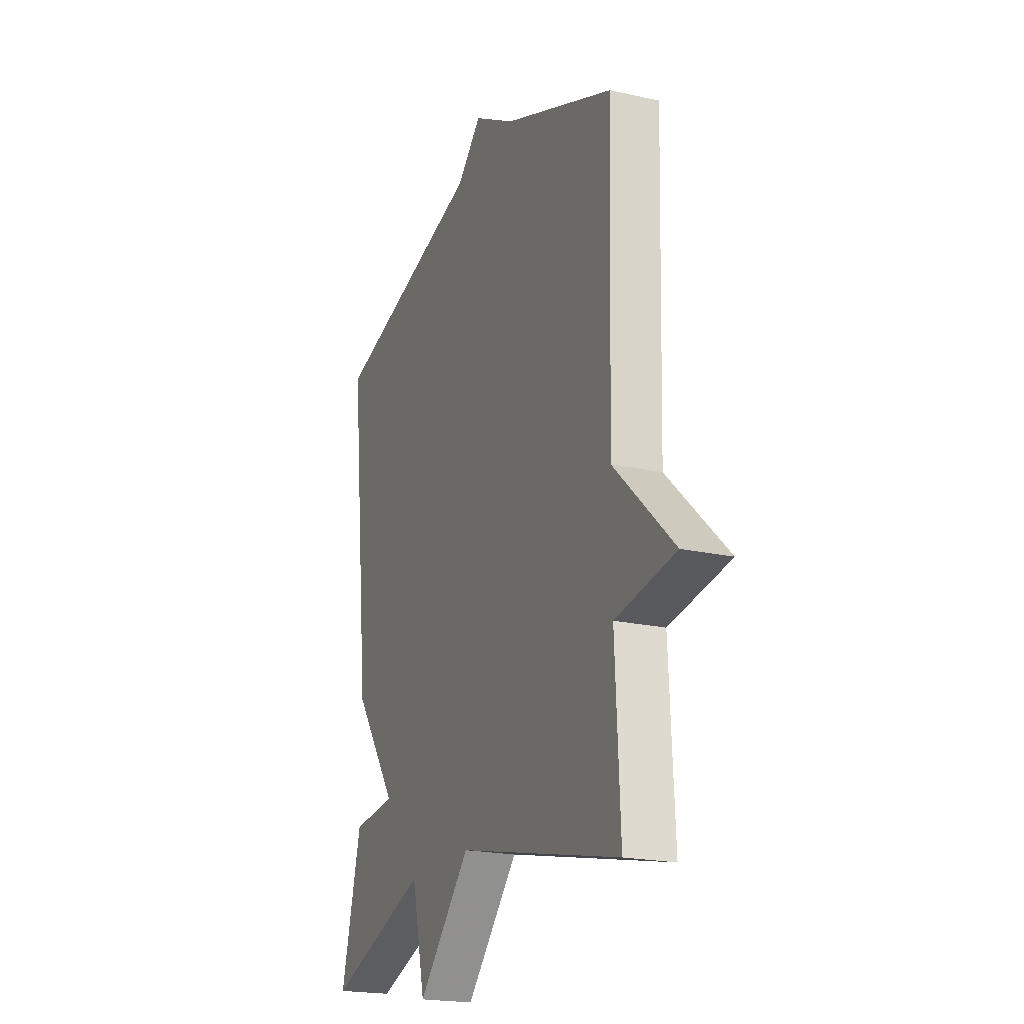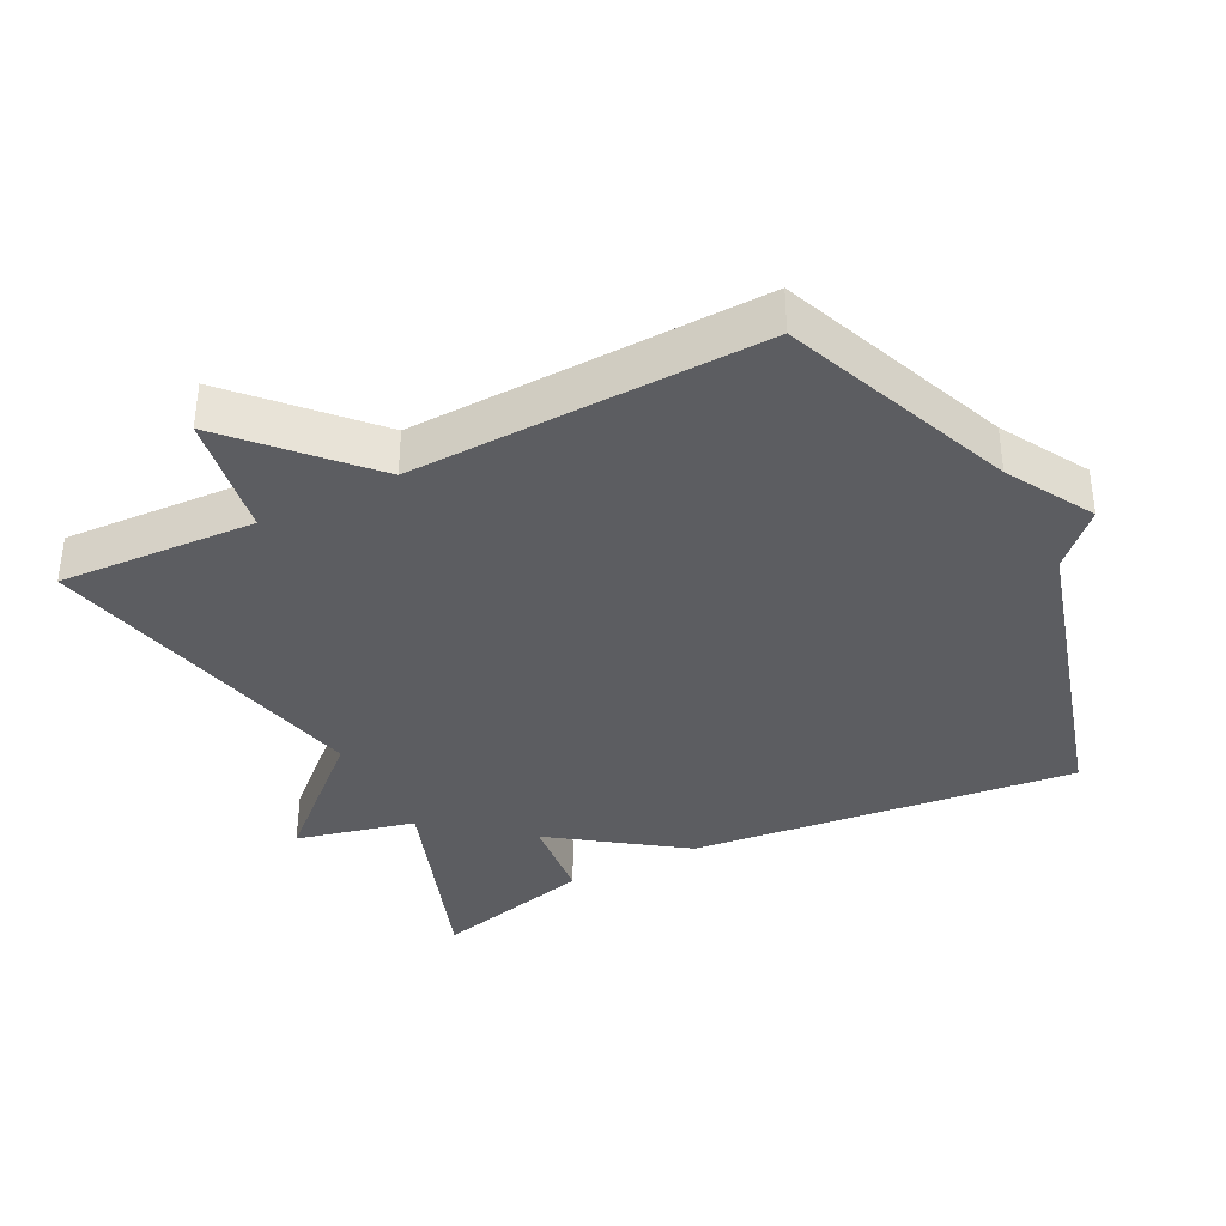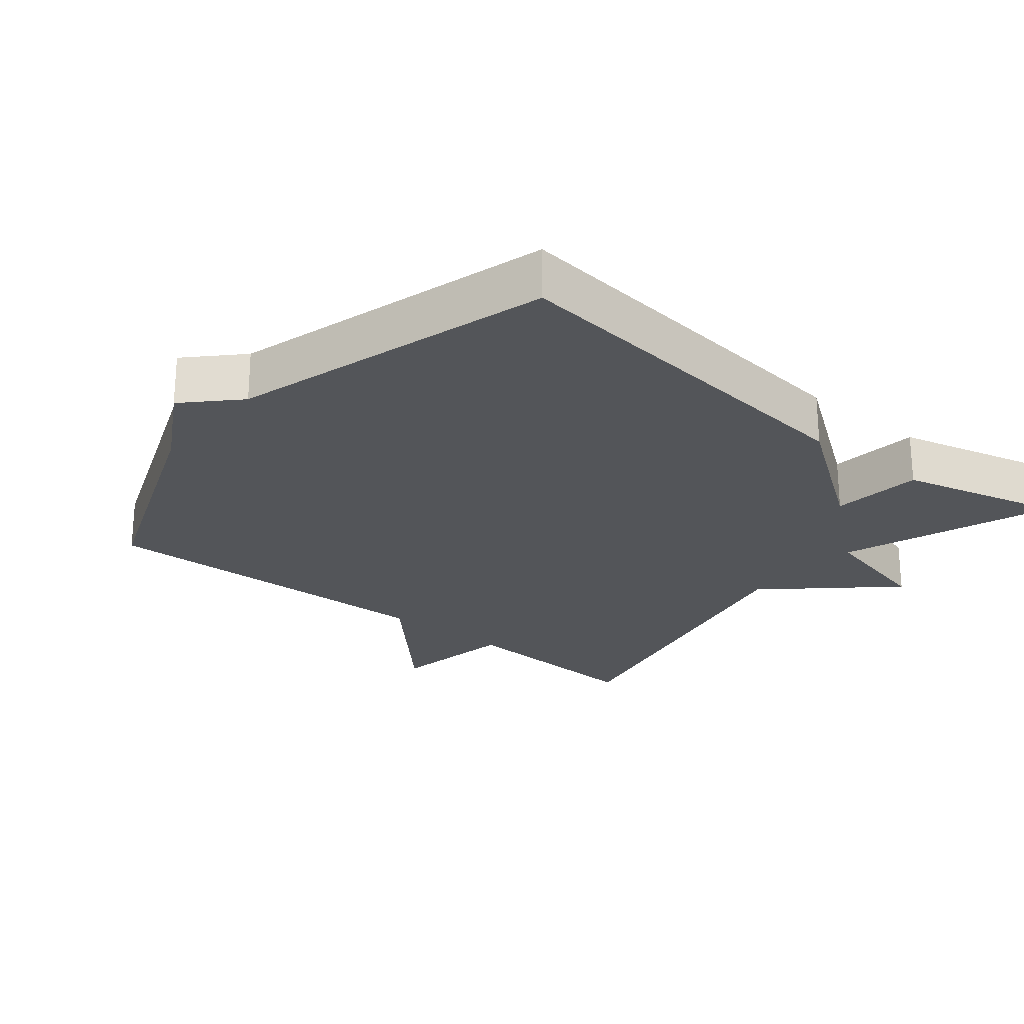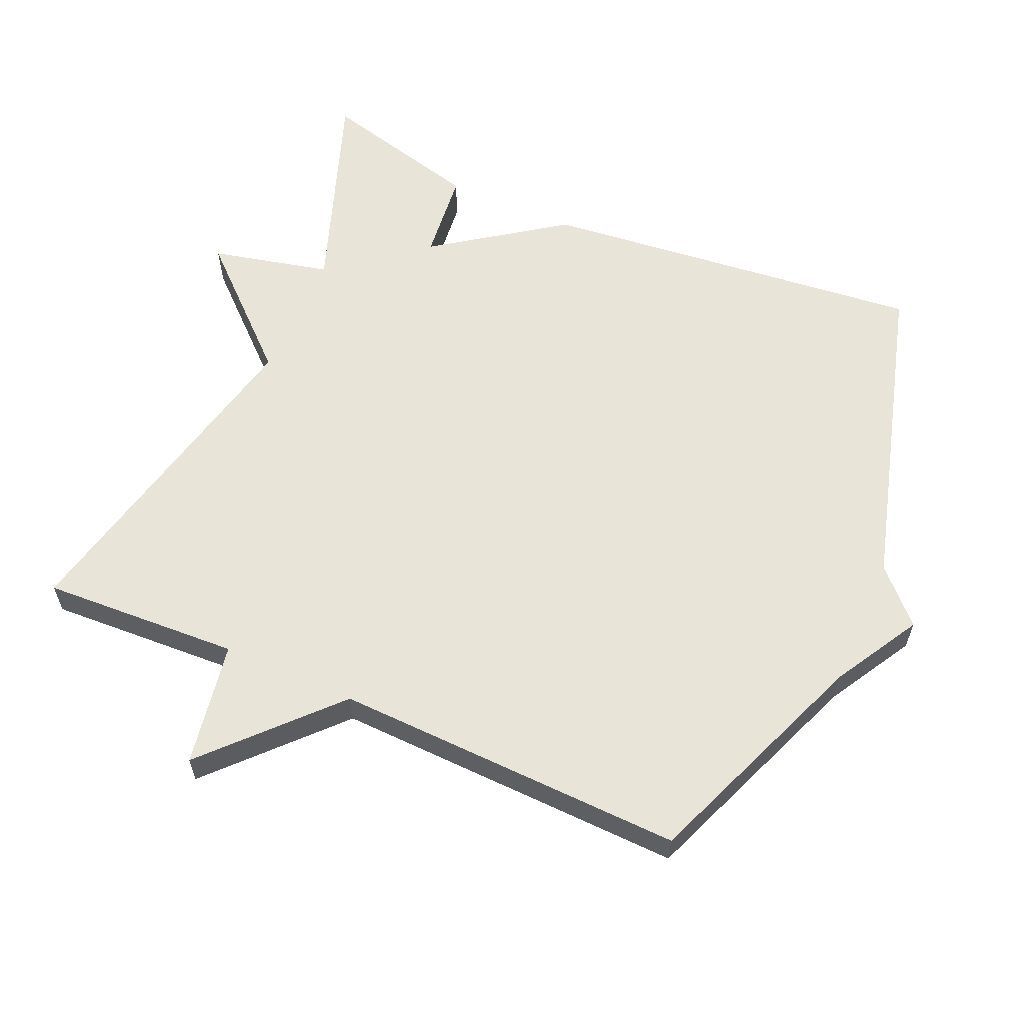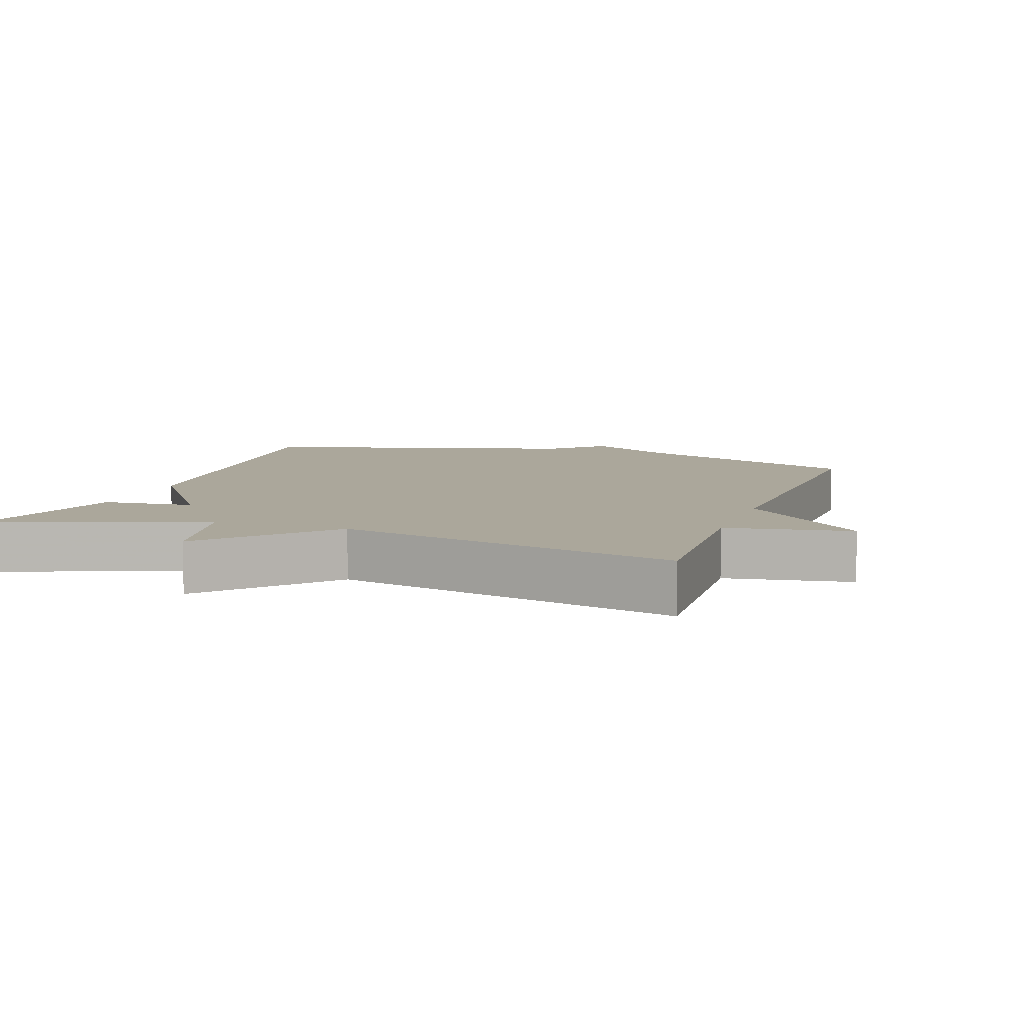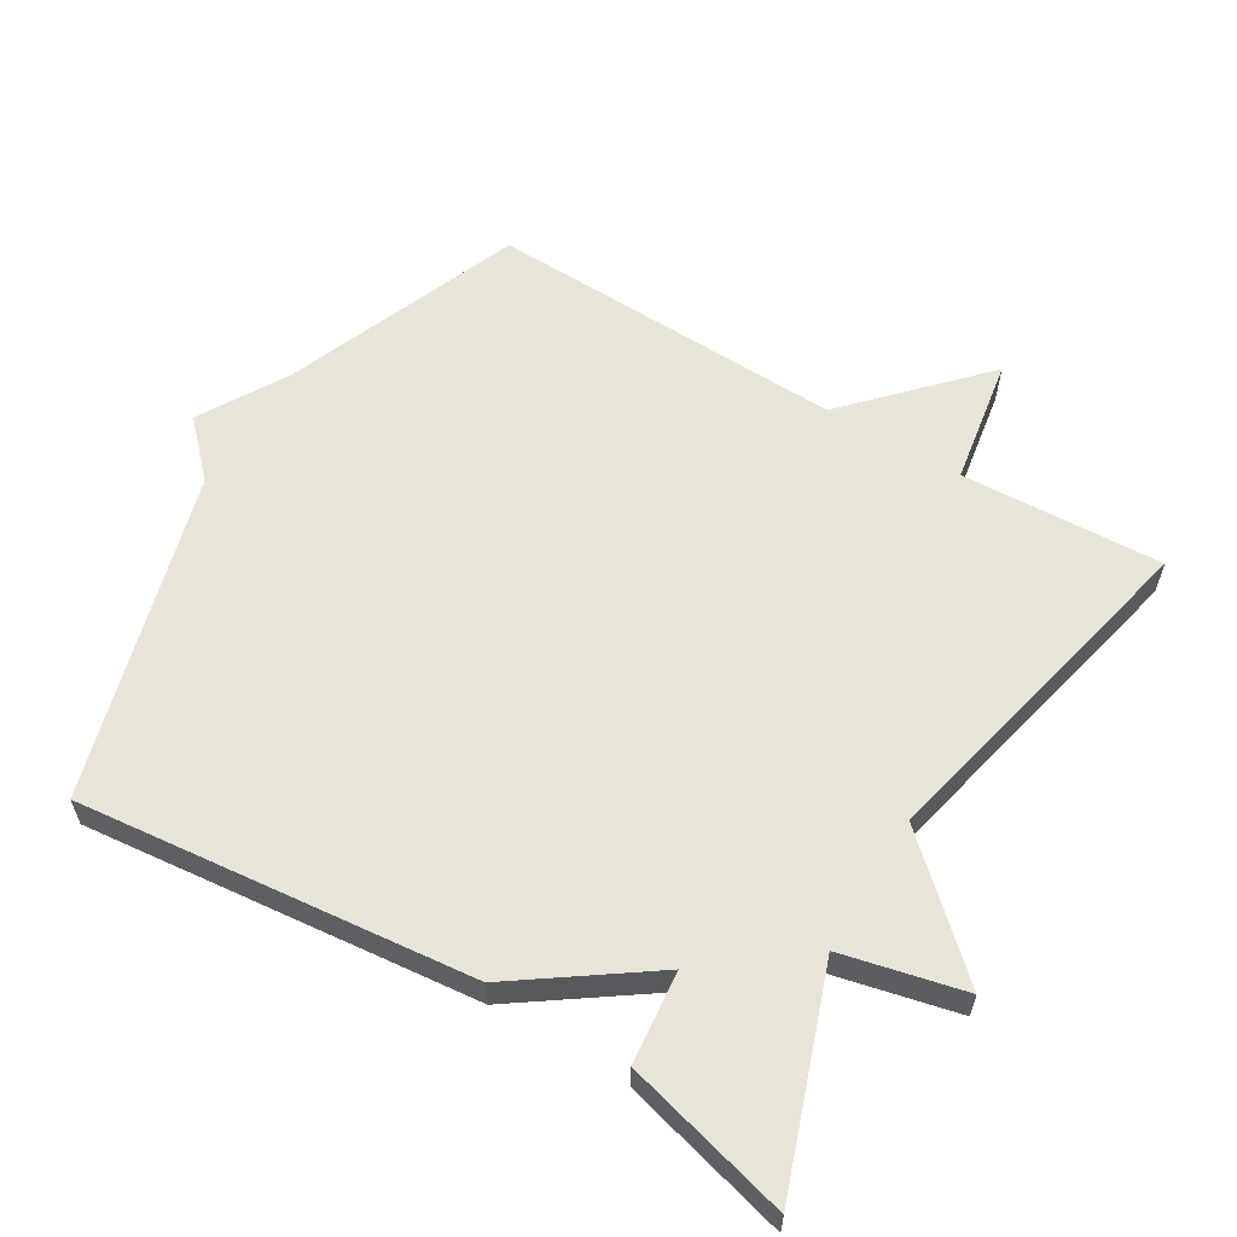
<metadata>
{"format":"obj","ext":"obj","renderer":"f3d","projection":"perspective","resolution":1024,"background":"white","views":[{"elev":-20.5,"azim":-112.3,"up":"+Z"},{"elev":-36.8,"azim":-63.0,"up":"+Y"},{"elev":-24.3,"azim":50.6,"up":"+Y"},{"elev":60.2,"azim":-66.2,"up":"+Y"},{"elev":8.1,"azim":-160.7,"up":"+Y"},{"elev":59.8,"azim":121.2,"up":"+Y"}]}
</metadata>
<code>
v -0.5 0.07 -0.5
v -0.485 0.07 -0.212
v -0.666 0.07 -0.181
v -0.485 0.07 -0.012
v -0.5 0.07 0.5
v -0.163 0.07 0.632
v -0.037 0.07 0.704
v 0.037 0.07 0.632
v 0.5 0.07 0.5
v 0.439 0.07 -0.063
v 0.307 0.07 -0.249
v 0.439 0.07 -0.263
v 0.5 0.07 -0.5
v 0.194 0.07 -0.39
v 0.153 0.07 -0.564
v -0.006 0.07 -0.39
v -0.5 0 -0.5
v -0.485 0 -0.212
v -0.666 0 -0.181
v -0.485 0 -0.012
v -0.5 0 0.5
v -0.163 0 0.632
v -0.037 0 0.704
v 0.037 0 0.632
v 0.5 0 0.5
v 0.439 0 -0.063
v 0.307 0 -0.249
v 0.439 0 -0.263
v 0.5 0 -0.5
v 0.194 0 -0.39
v 0.153 0 -0.564
v -0.006 0 -0.39
f 14 15 16
f 11 12 13 14
f 11 14 16
f 10 11 16
f 9 10 16
f 8 9 16
f 16 1 2
f 8 16 2
f 7 8 2
f 6 7 2
f 4 5 6
f 2 3 4
f 2 4 6
f 32 31 30
f 30 29 28 27
f 32 30 27
f 32 27 26
f 32 26 25
f 32 25 24
f 18 17 32
f 18 32 24
f 18 24 23
f 18 23 22
f 22 21 20
f 20 19 18
f 22 20 18
f 1 17 18 2
f 2 18 19 3
f 3 19 20 4
f 4 20 21 5
f 5 21 22 6
f 6 22 23 7
f 7 23 24 8
f 8 24 25 9
f 9 25 26 10
f 10 26 27 11
f 11 27 28 12
f 12 28 29 13
f 13 29 30 14
f 14 30 31 15
f 15 31 32 16
f 16 32 17 1

</code>
